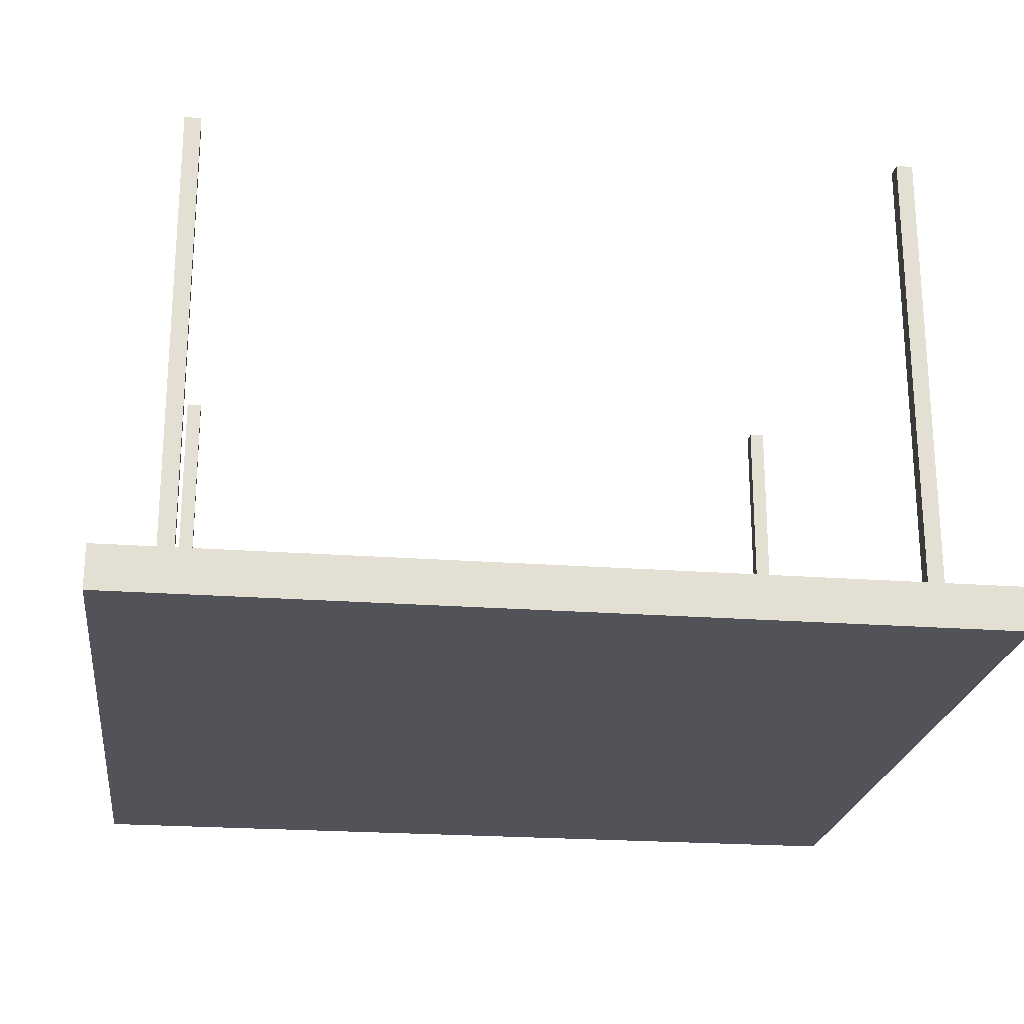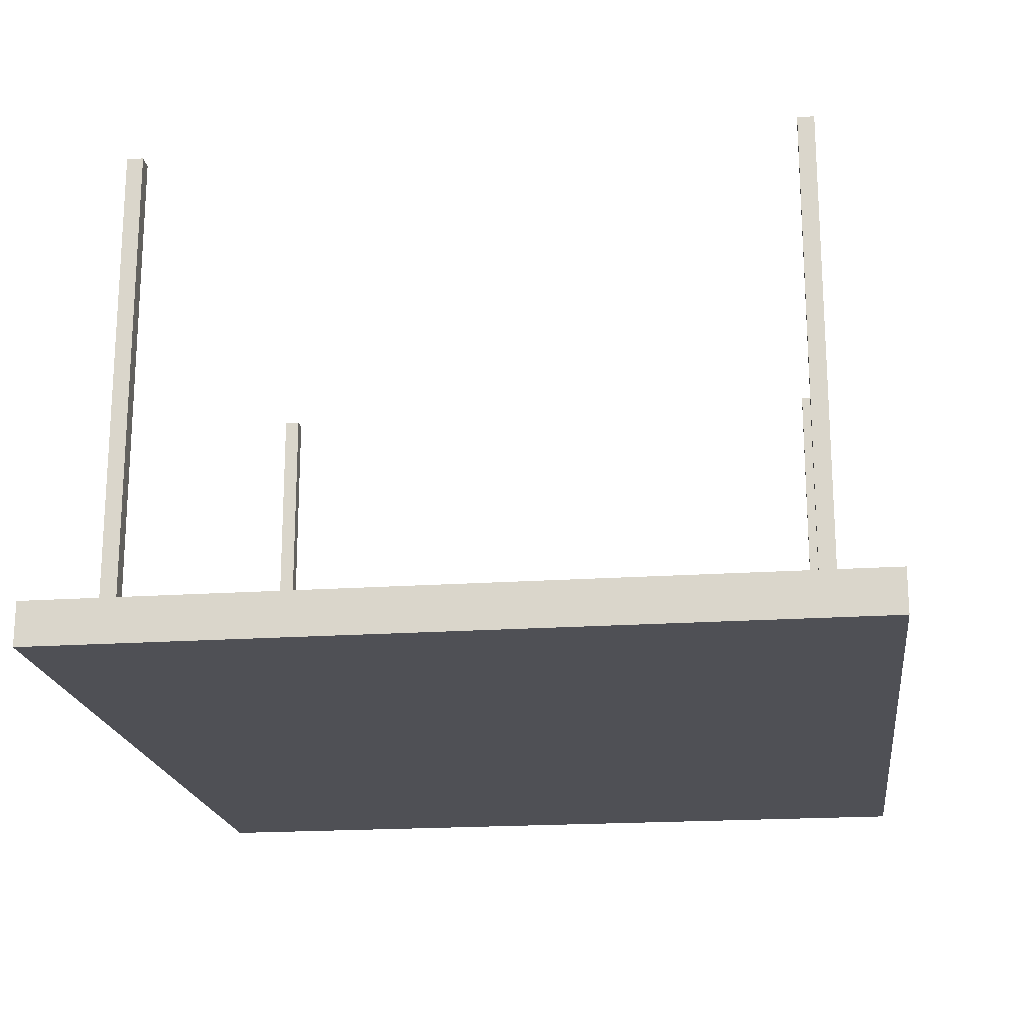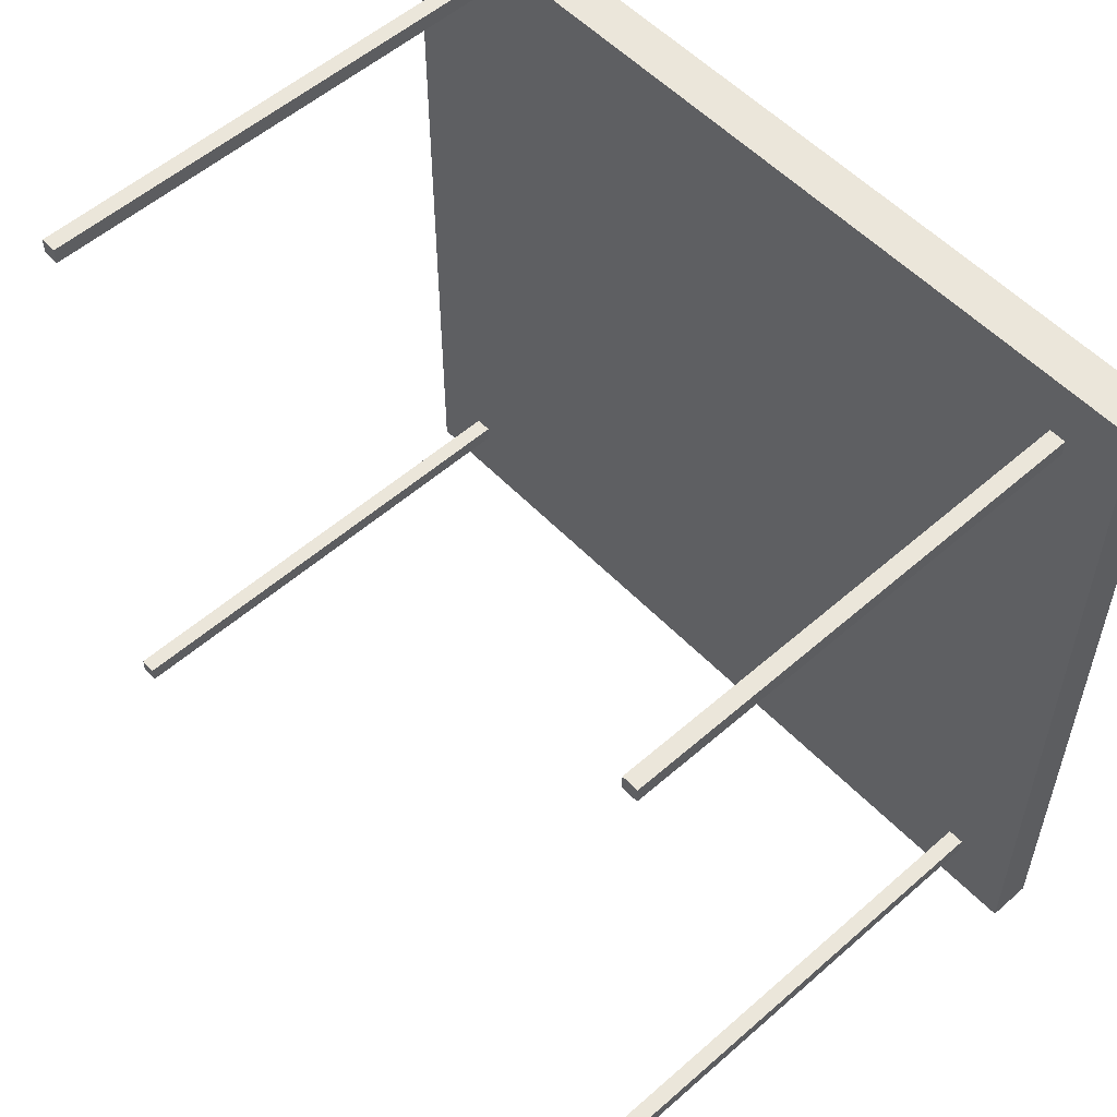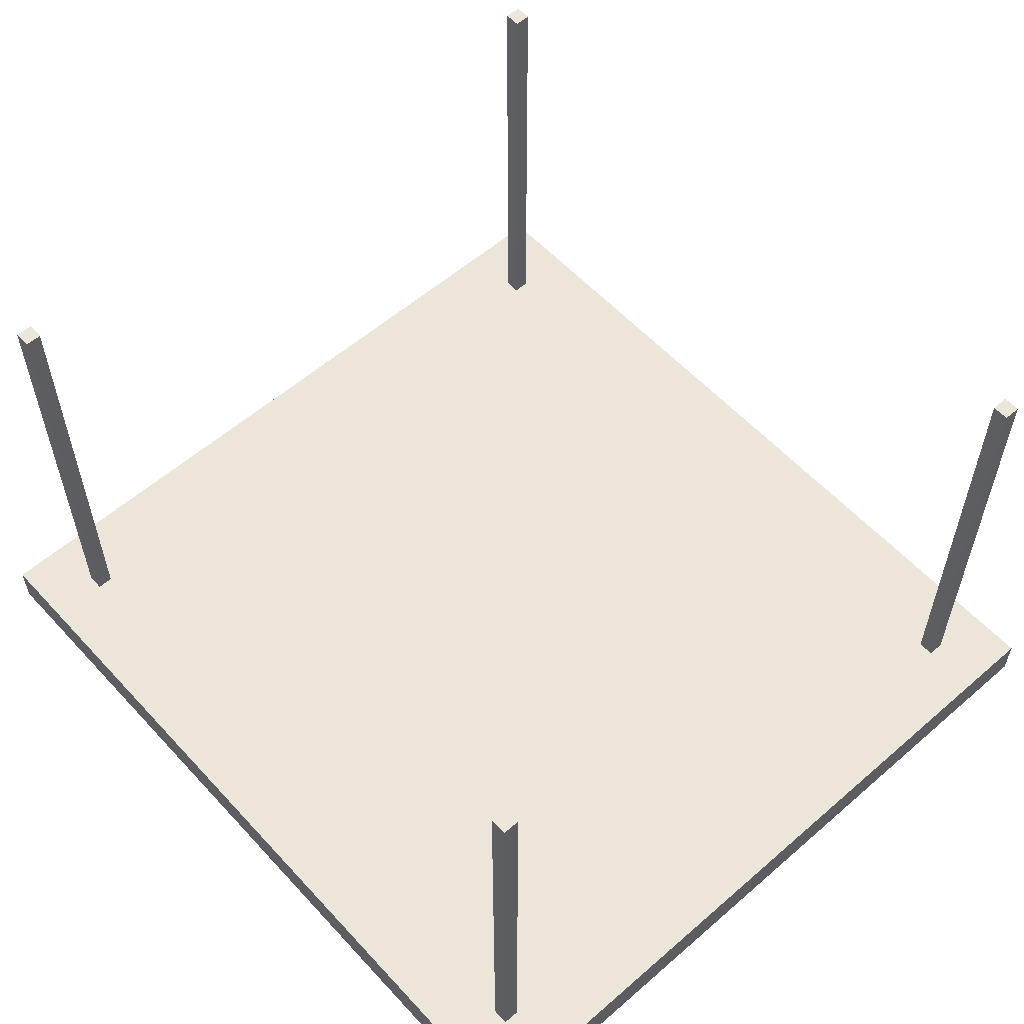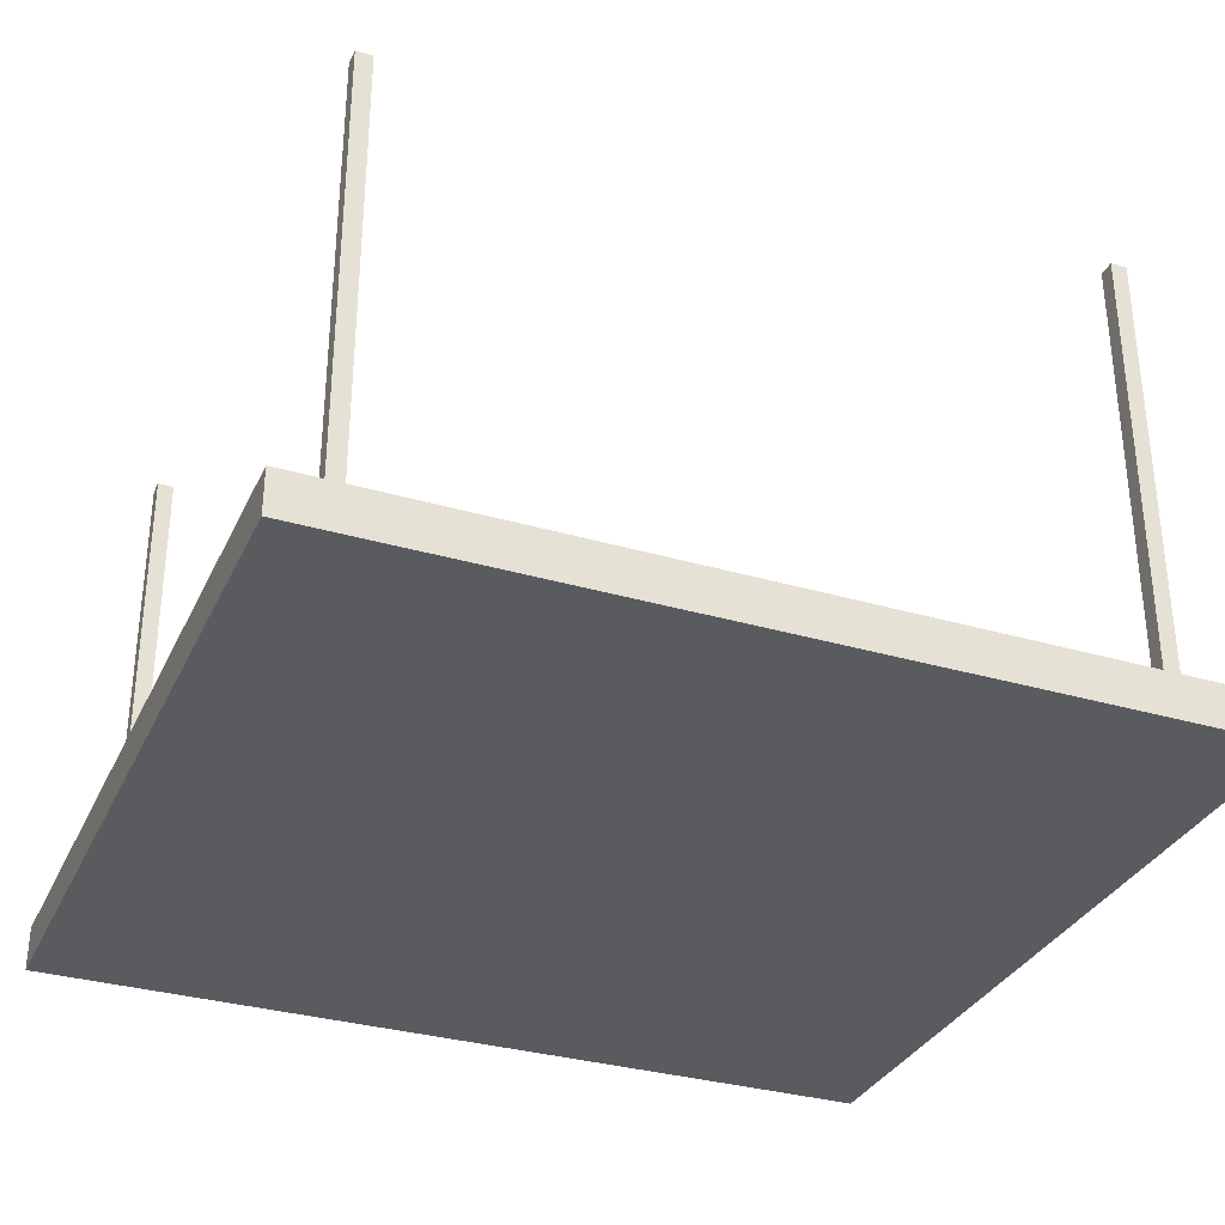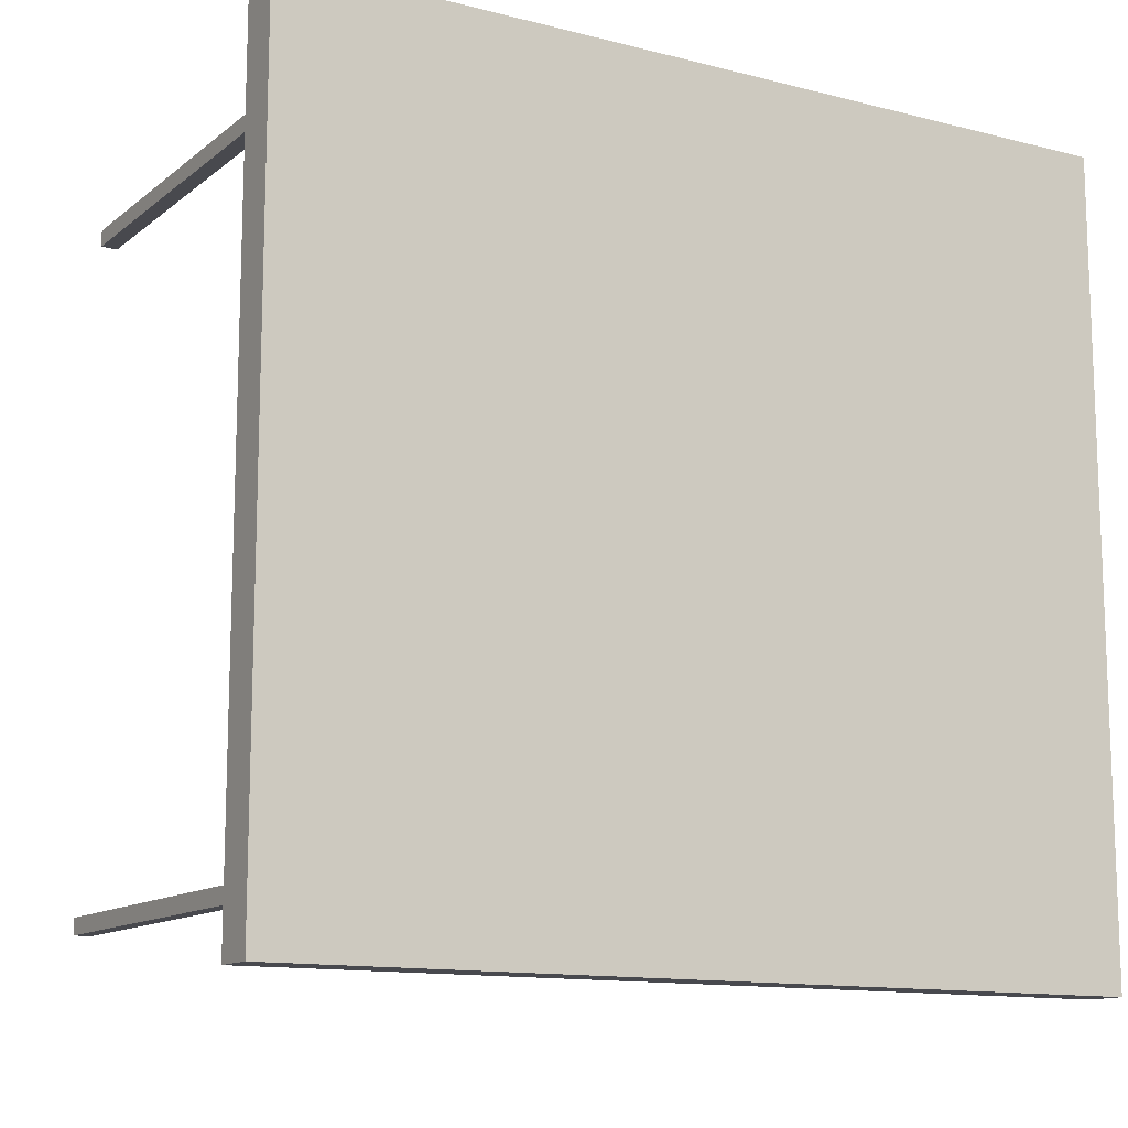
<metadata>
{"format":"obj","ext":"obj","renderer":"f3d","projection":"perspective","resolution":1024,"background":"white","views":[{"elev":-22.6,"azim":172.7,"up":"+Z"},{"elev":-19.4,"azim":-82.7,"up":"+Z"},{"elev":55.0,"azim":47.3,"up":"+Y"},{"elev":57.4,"azim":-132.0,"up":"+Z"},{"elev":-32.7,"azim":-22.1,"up":"+Z"},{"elev":-12.7,"azim":149.4,"up":"+Y"}]}
</metadata>
<code>
o Table_Cube.1495
v -4.123 -3.858 -4.613
v -4.123 3.858 -4.613
v -4.123 -3.858 -5.034
v -4.123 3.858 -5.034
v 4.123 -3.858 -4.613
v 4.123 3.858 -4.613
v 4.123 -3.858 -5.034
v 4.123 3.858 -5.034
f 1 2 4 3
f 3 4 8 7
f 7 8 6 5
f 5 6 2 1
f 3 7 5 1
f 8 4 2 6
o TableLeg0_Cube.1496
v 3.4 3.135 0
v 3.4 3.293 0
v 3.4 3.135 -4.613
v 3.4 3.293 -4.613
v 3.558 3.135 0
v 3.558 3.293 0
v 3.558 3.135 -4.613
v 3.558 3.293 -4.613
f 9 10 12 11
f 11 12 16 15
f 15 16 14 13
f 13 14 10 9
f 11 15 13 9
f 16 12 10 14
o TableLeg1_Cube.1497
v -3.558 3.135 0
v -3.558 3.293 0
v -3.558 3.135 -4.613
v -3.558 3.293 -4.613
v -3.4 3.135 0
v -3.4 3.293 0
v -3.4 3.135 -4.613
v -3.4 3.293 -4.613
f 17 18 20 19
f 19 20 24 23
f 23 24 22 21
f 21 22 18 17
f 19 23 21 17
f 24 20 18 22
o TableLeg2_Cube.1498
v 3.4 -3.293 0
v 3.4 -3.135 0
v 3.4 -3.293 -4.613
v 3.4 -3.135 -4.613
v 3.558 -3.293 0
v 3.558 -3.135 0
v 3.558 -3.293 -4.613
v 3.558 -3.135 -4.613
f 25 26 28 27
f 27 28 32 31
f 31 32 30 29
f 29 30 26 25
f 27 31 29 25
f 32 28 26 30
o TableLeg3_Cube.1499
v -3.558 -3.293 0
v -3.558 -3.135 0
v -3.558 -3.293 -4.613
v -3.558 -3.135 -4.613
v -3.4 -3.293 0
v -3.4 -3.135 0
v -3.4 -3.293 -4.613
v -3.4 -3.135 -4.613
f 33 34 36 35
f 35 36 40 39
f 39 40 38 37
f 37 38 34 33
f 35 39 37 33
f 40 36 34 38

</code>
